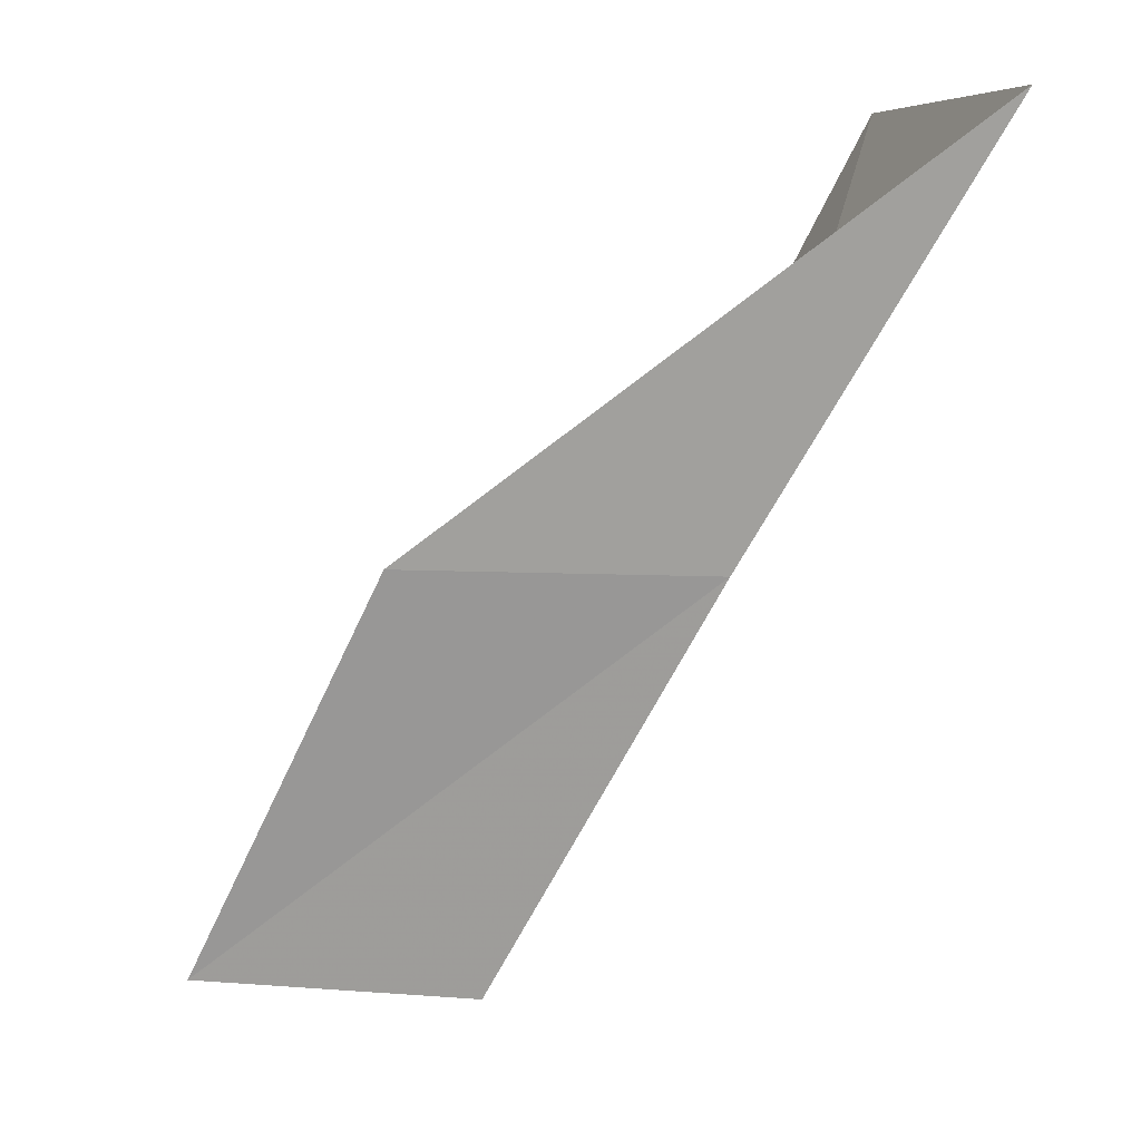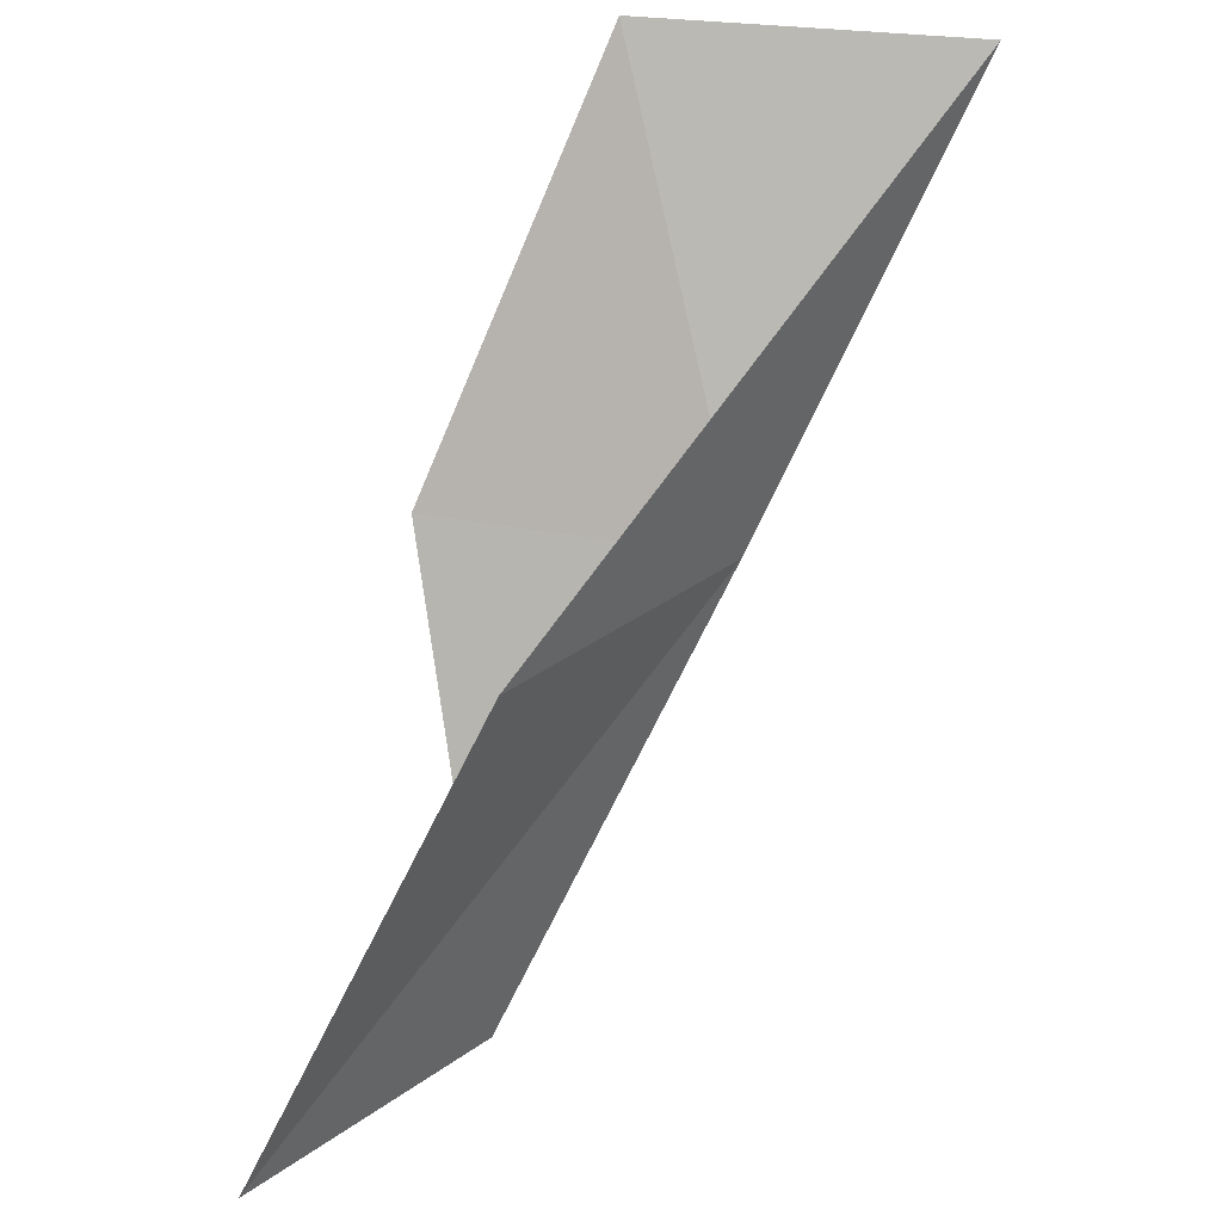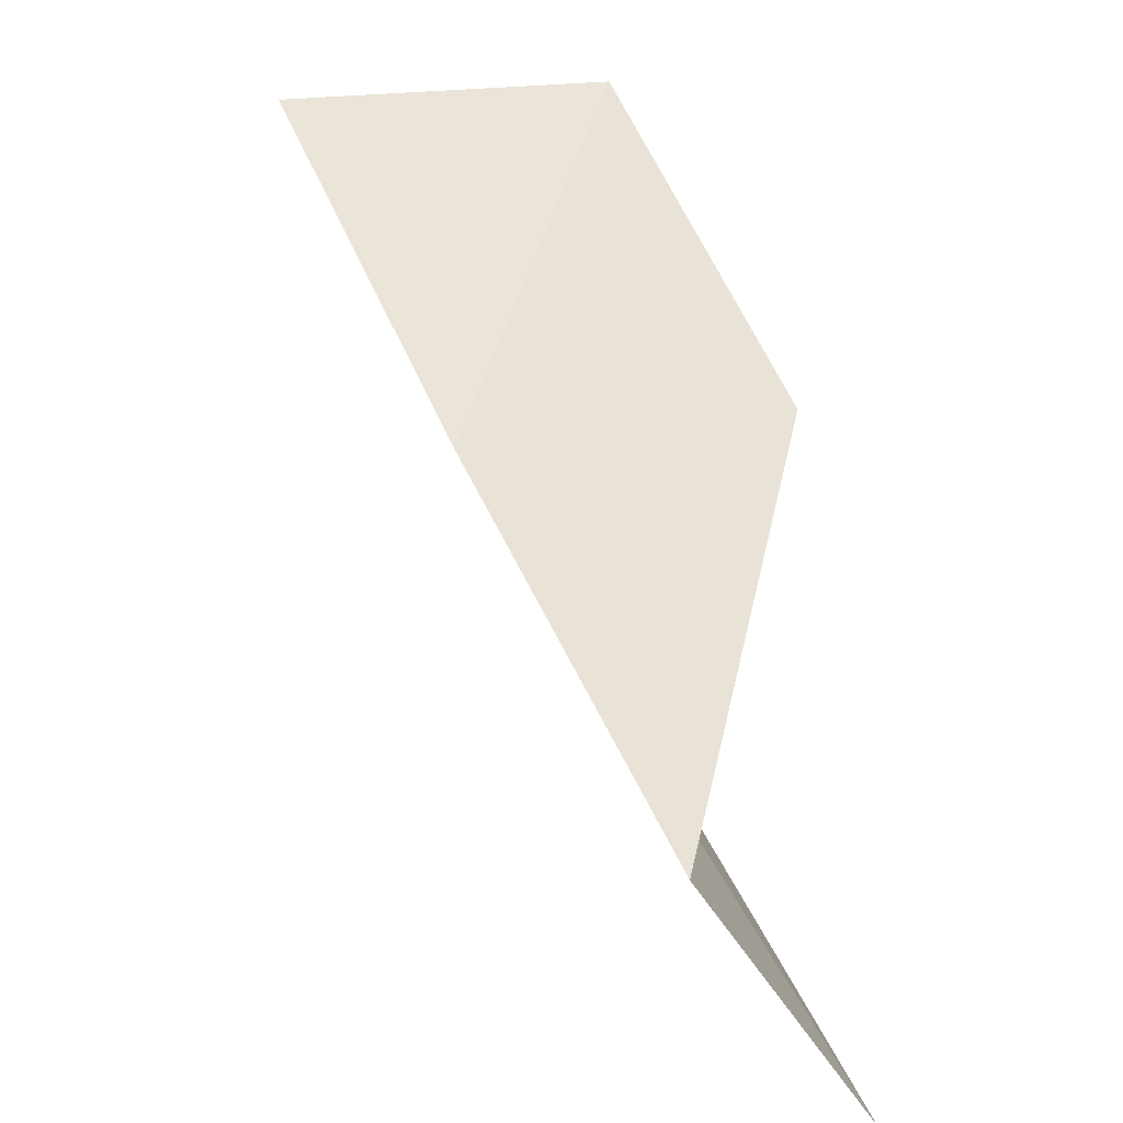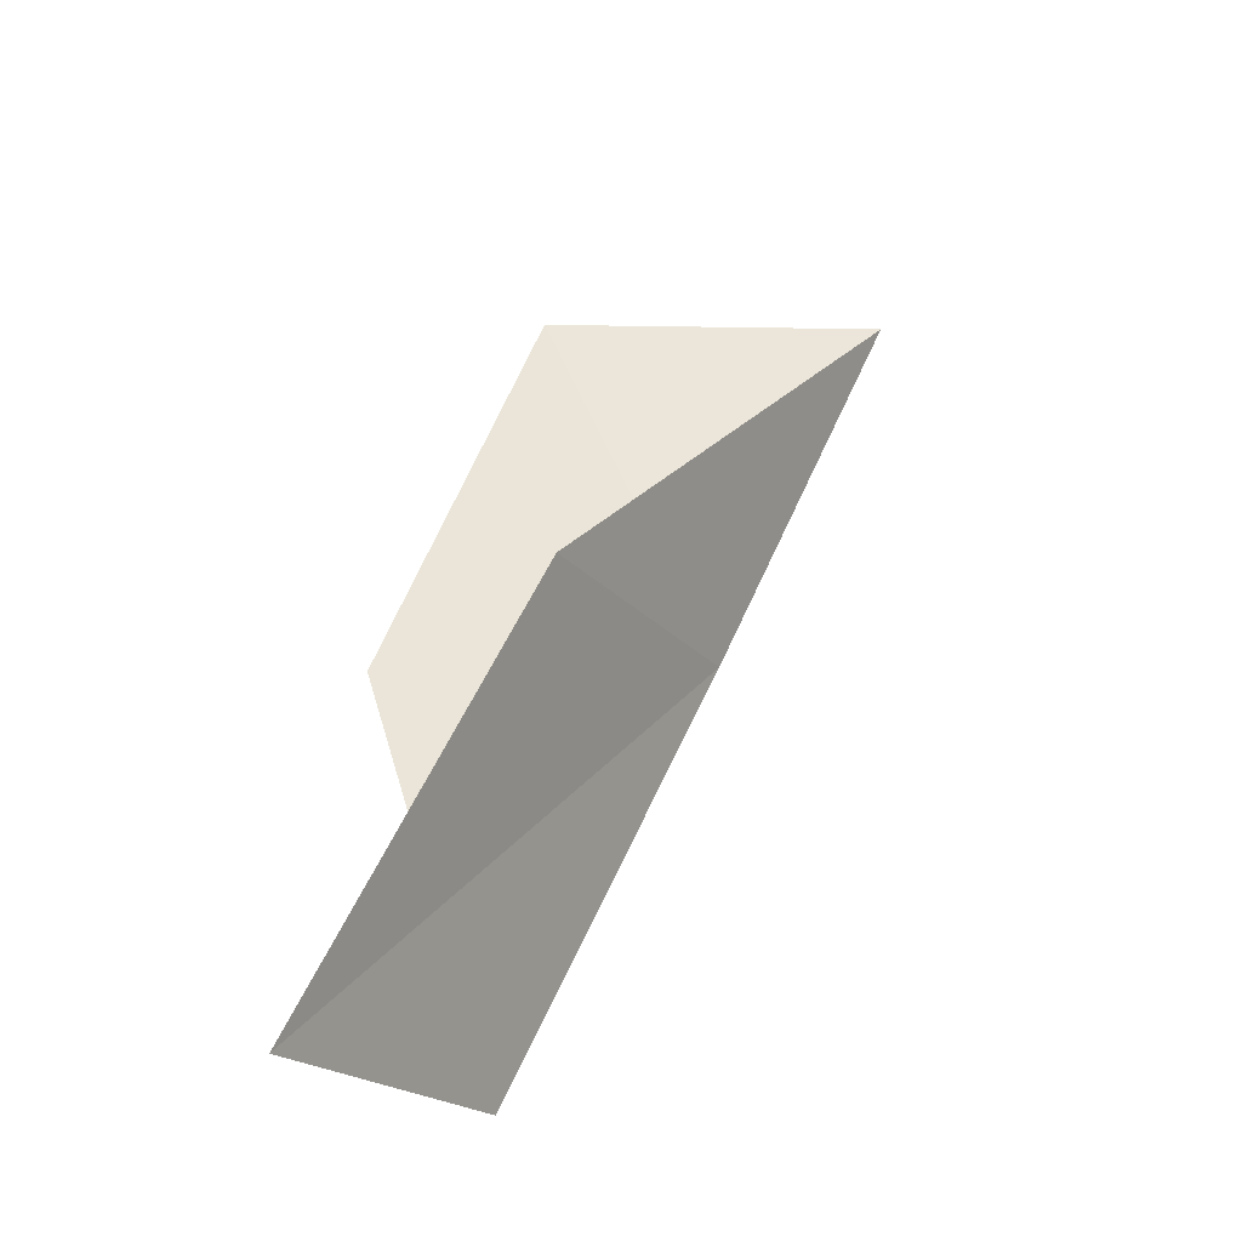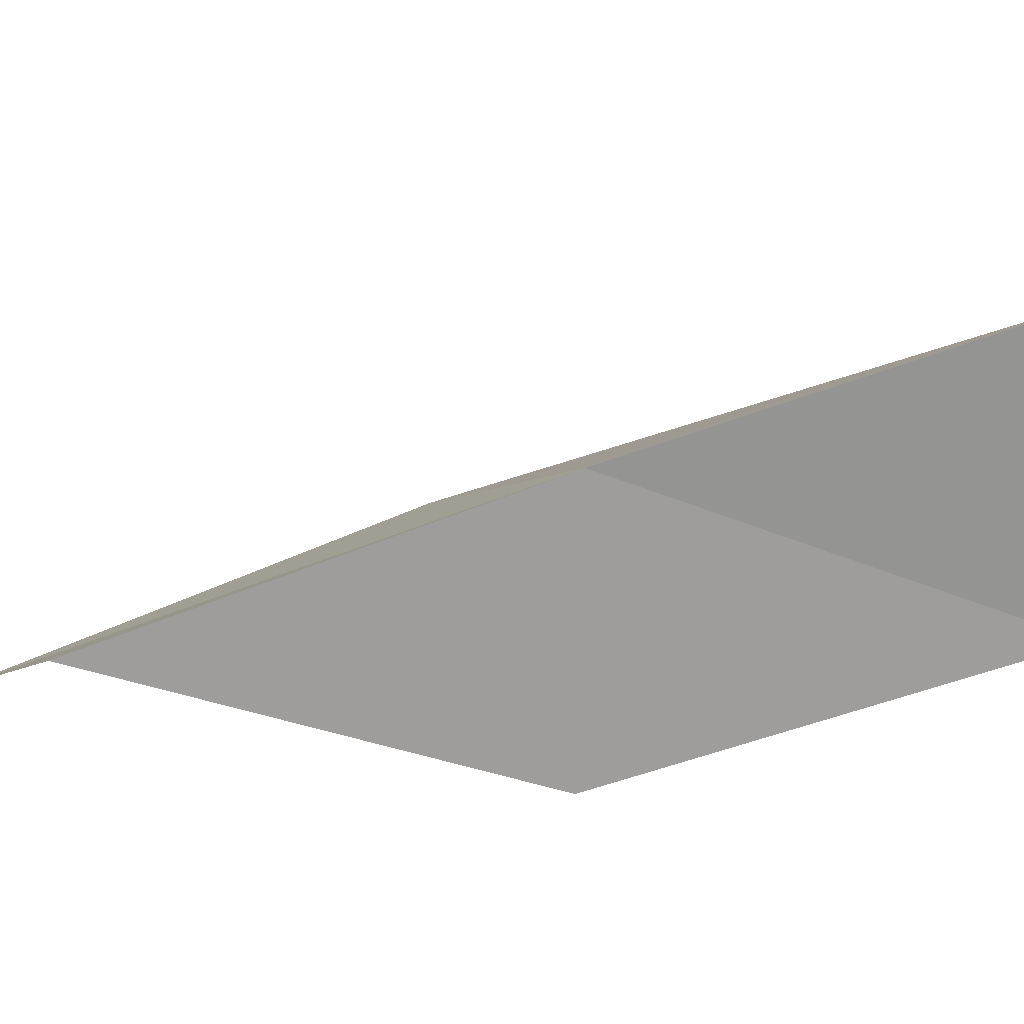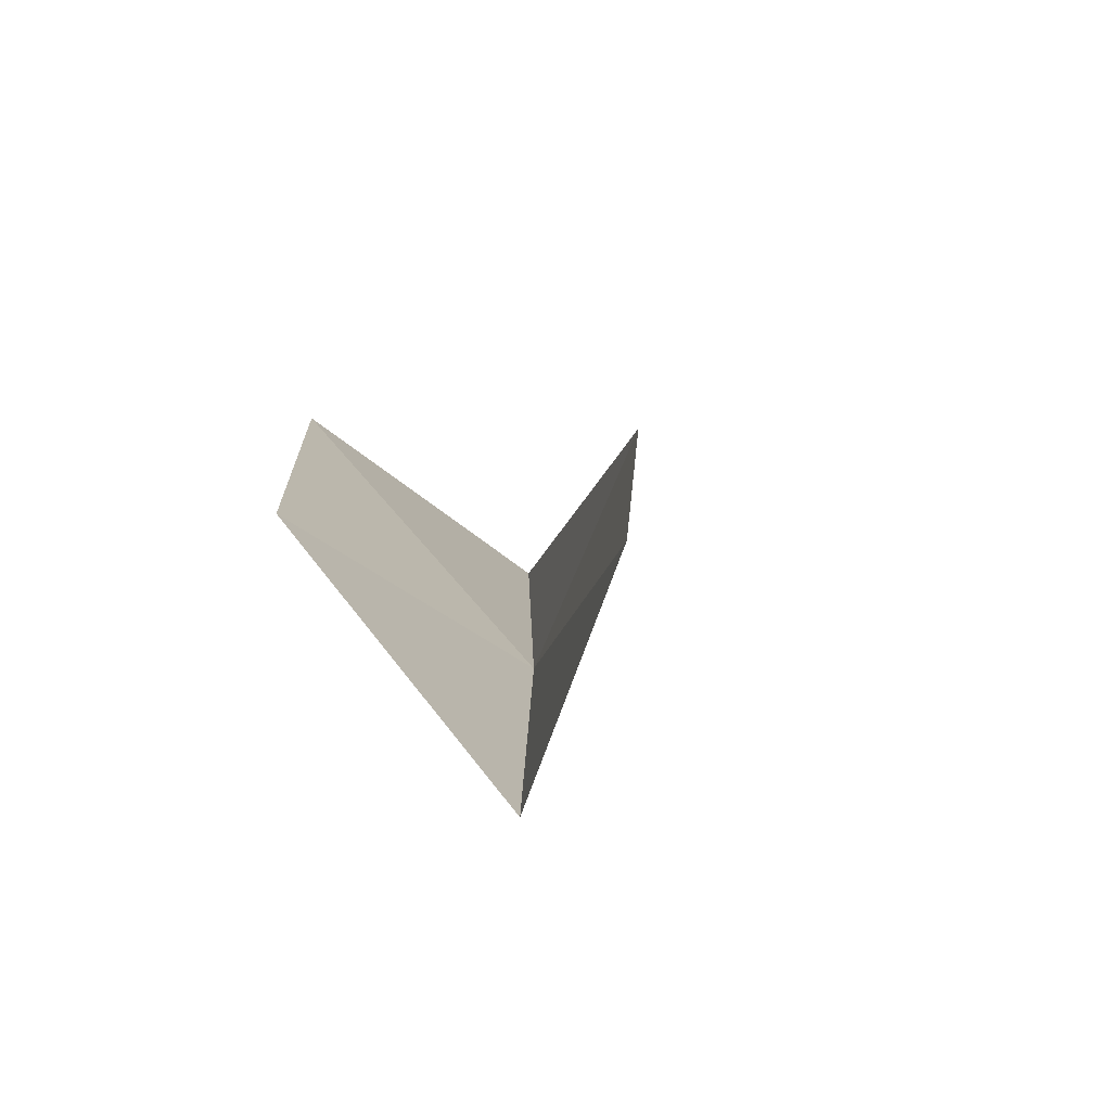
<metadata>
{"format":"obj","ext":"obj","renderer":"f3d","projection":"perspective","resolution":1024,"background":"white","views":[{"elev":6.1,"azim":169.9,"up":"+Z"},{"elev":28.2,"azim":109.2,"up":"+Z"},{"elev":-61.2,"azim":-80.6,"up":"+Z"},{"elev":-19.1,"azim":94.4,"up":"+Z"},{"elev":17.8,"azim":-118.7,"up":"+Y"},{"elev":-47.4,"azim":51.6,"up":"+Z"}]}
</metadata>
<code>
v 3.903 44.72 56.66
v 6.975 43.54 56.66
v 1.679 46.34 61.02
v 2.052 42.89 61.02
v 4.028 41.51 56.66
v 8.829 41.75 52.3
v 5.977 42.99 52.3
f 1 3 2
f 1 5 4
f 1 4 3
f 1 6 7
f 1 2 6
f 1 7 5

</code>
